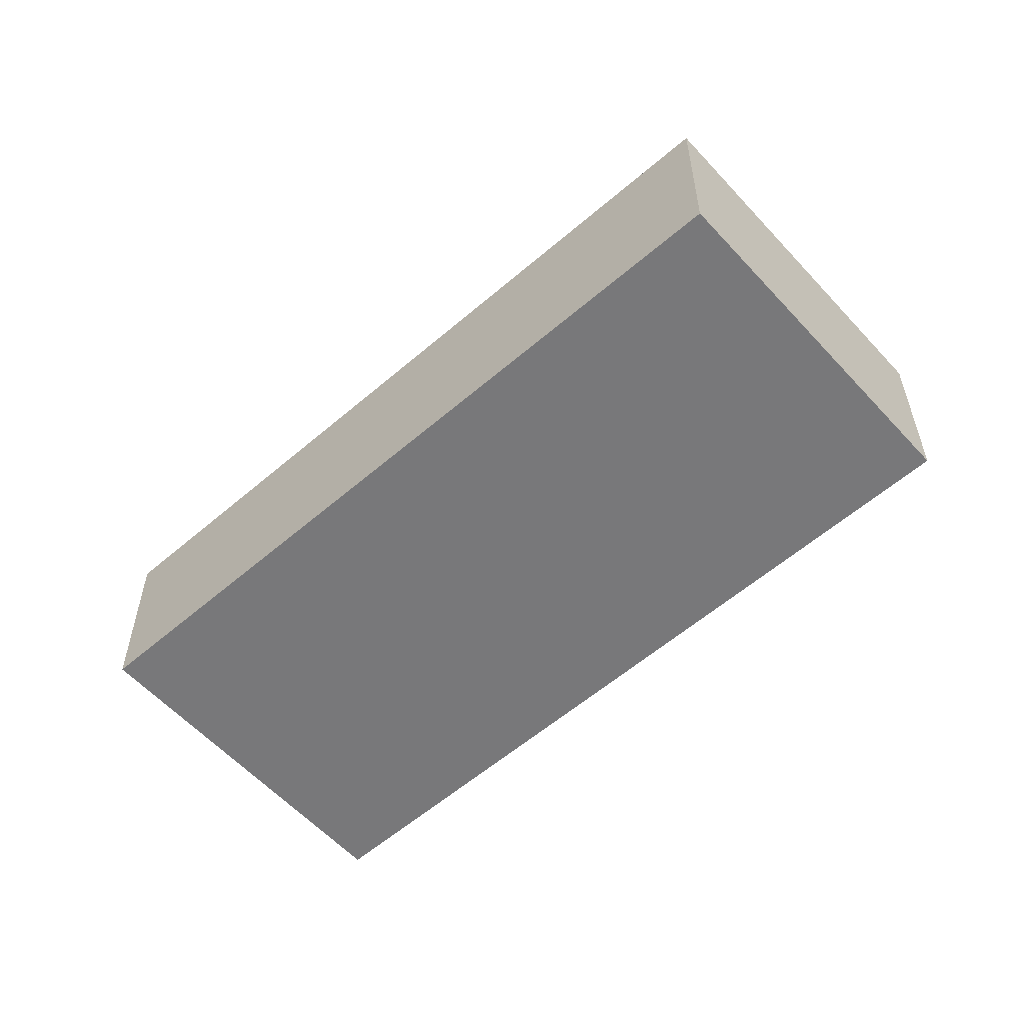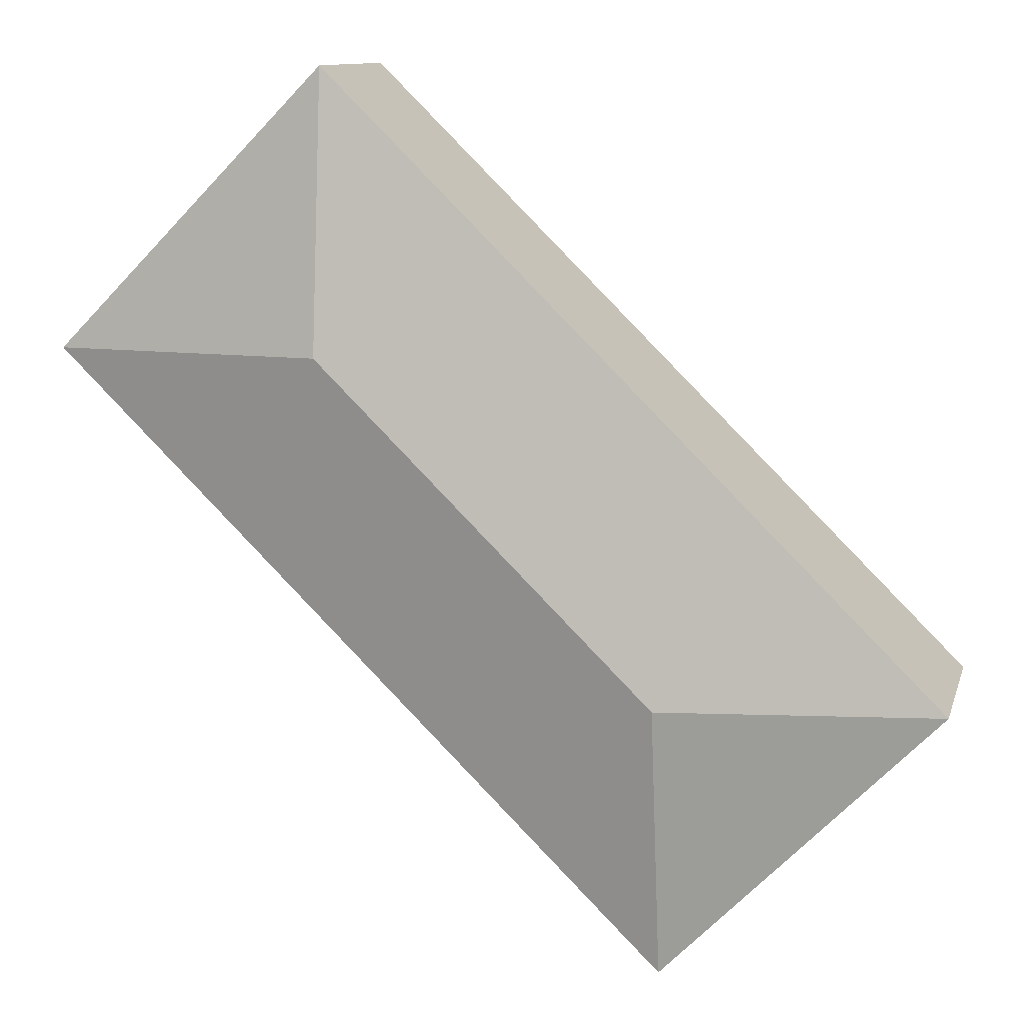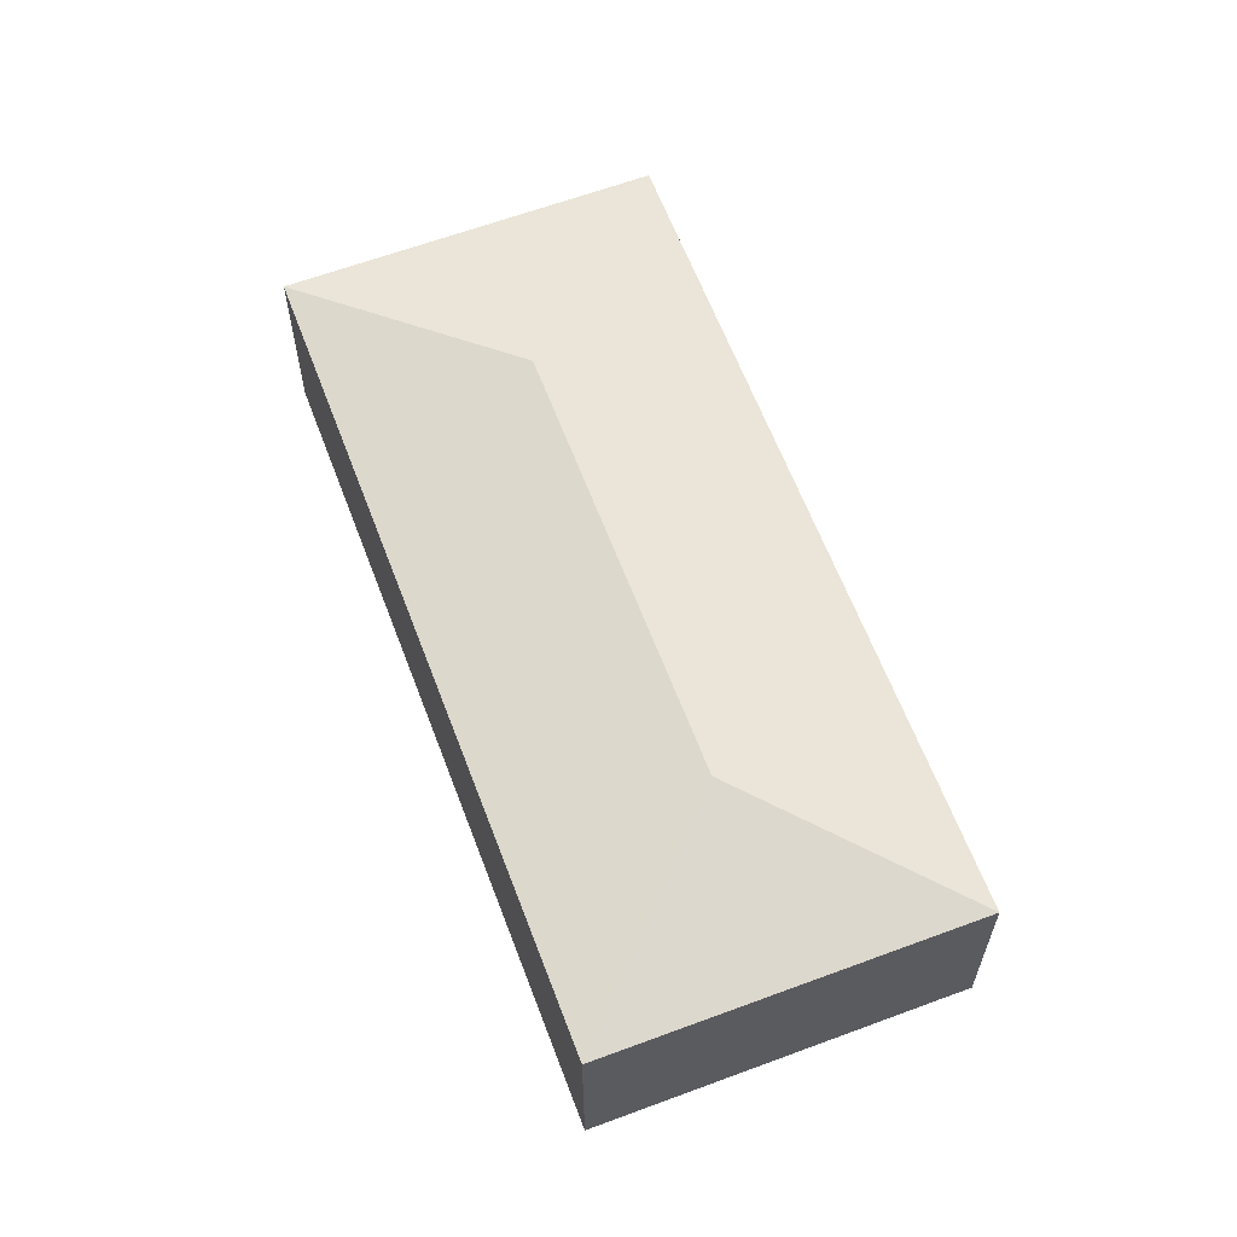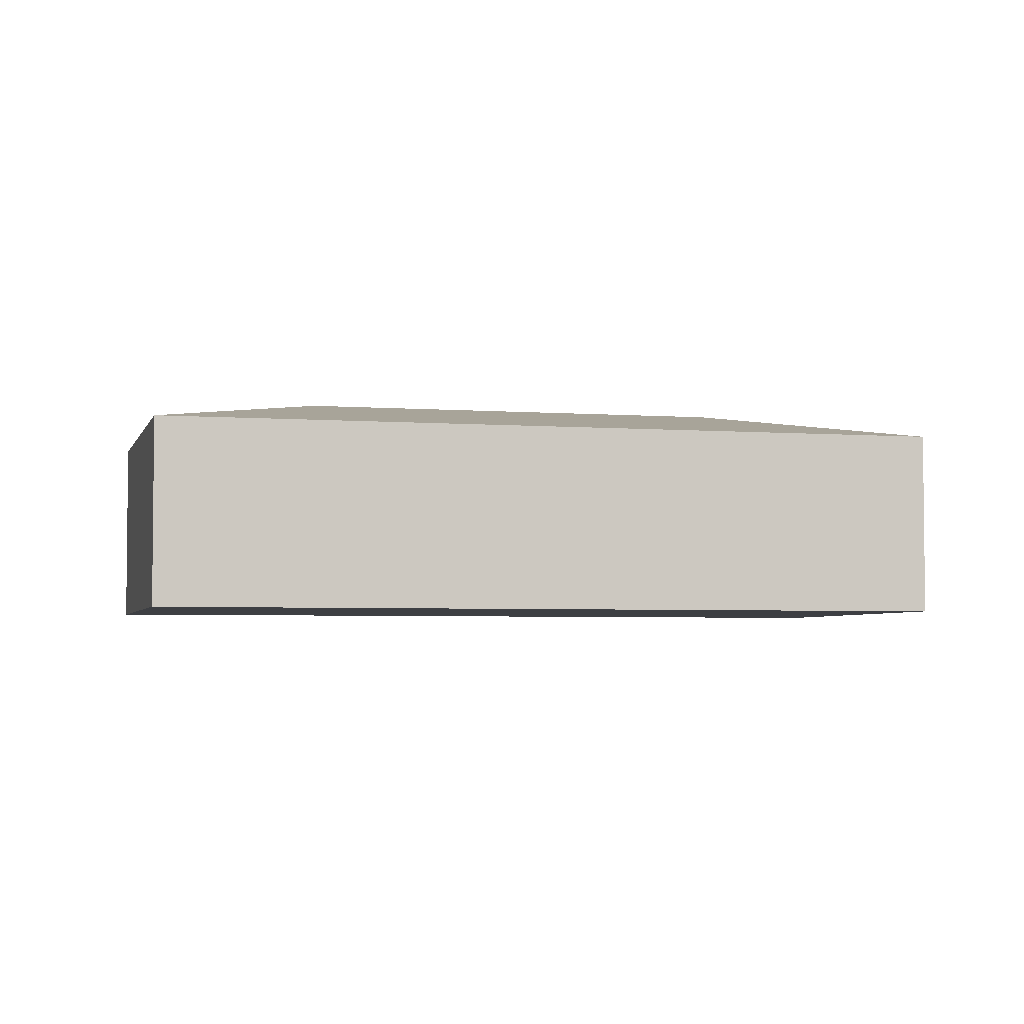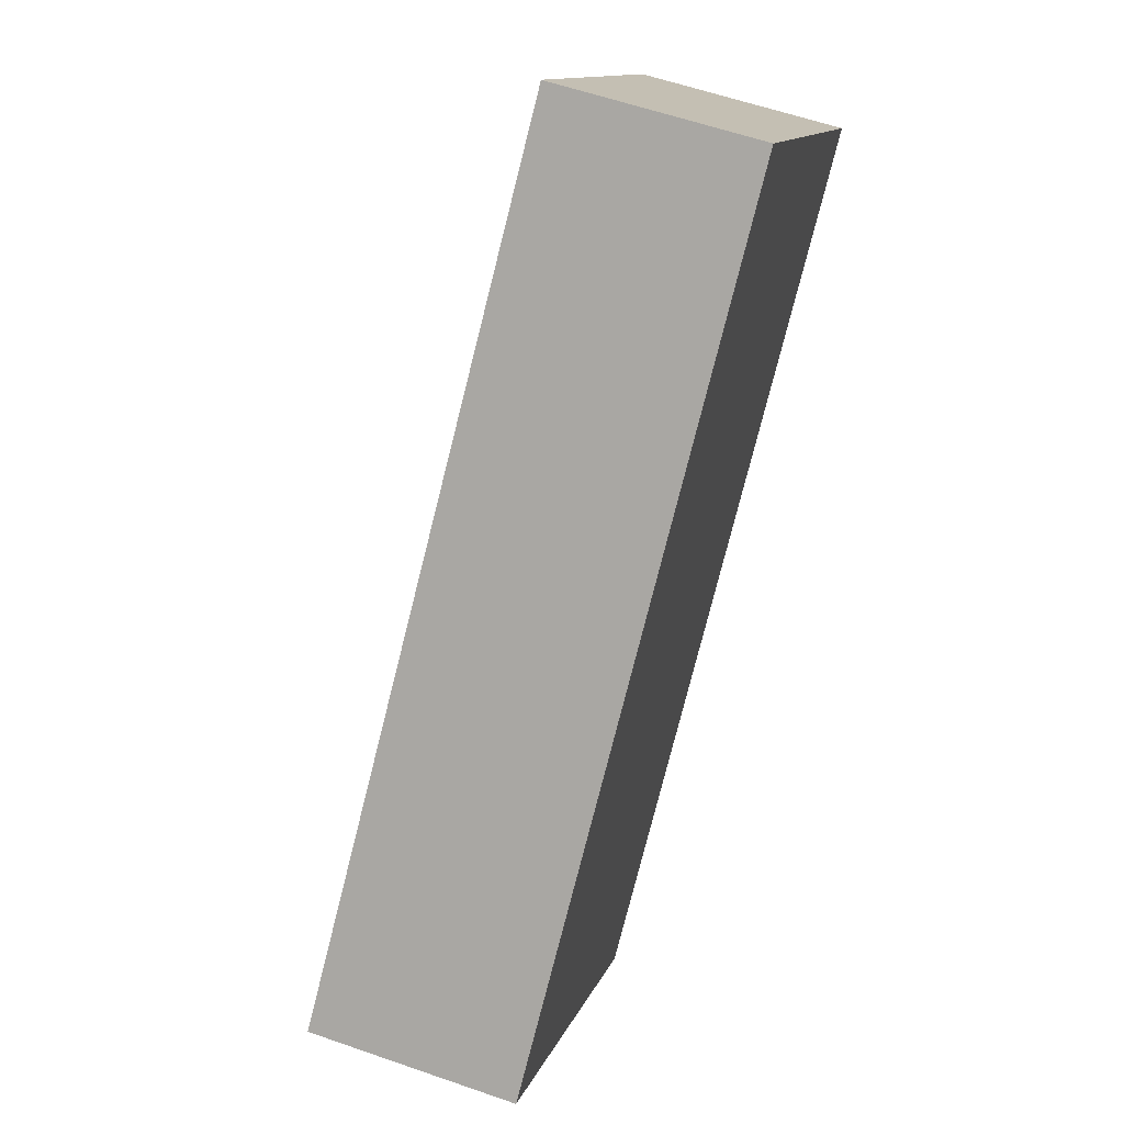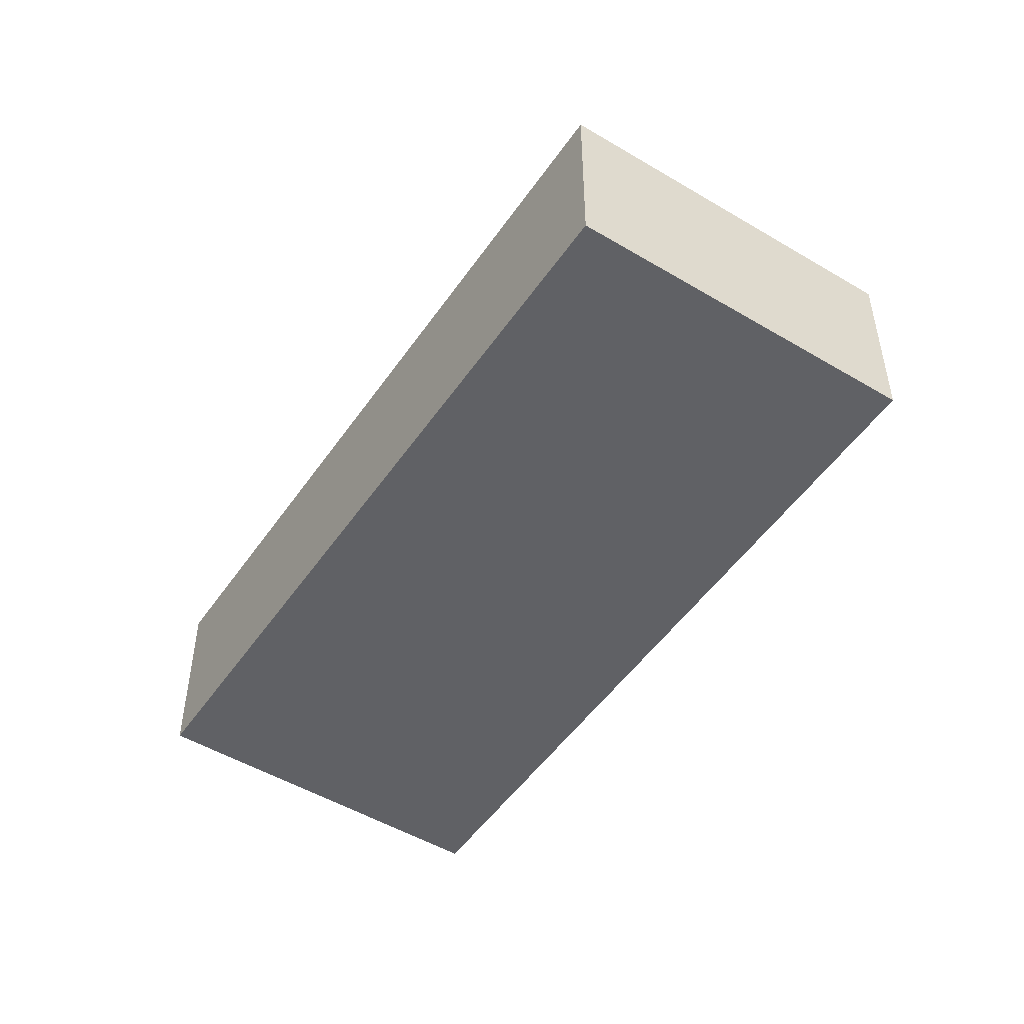
<metadata>
{"format":"obj","ext":"obj","renderer":"f3d","projection":"perspective","resolution":1024,"background":"white","views":[{"elev":-57.6,"azim":177.3,"up":"+Y"},{"elev":11.1,"azim":-165.8,"up":"+Z"},{"elev":62.4,"azim":-155.2,"up":"+Y"},{"elev":-4.0,"azim":121.3,"up":"+Y"},{"elev":58.2,"azim":-70.1,"up":"+Z"},{"elev":-50.0,"azim":-167.8,"up":"+Y"}]}
</metadata>
<code>
v  6.915 2.67 3.693
v  6.942 2.234 6.824
v  10.05 2.234 3.666
v  0 2.234 1.368e-16
v  3.132 2.67 -0.027
v  3.105 2.234 -3.159
v  2.746 2.234 -2.794
v  0.256 2.234 -0.26
v  0 0 0
v  6.942 -4.178e-16 6.824
v  10.05 -2.245e-16 3.666
v  3.105 1.934e-16 -3.159
v  2.746 1.711e-16 -2.794
v  0.256 1.592e-17 -0.26
g defaultobject
f 1 2 3
f 1 4 2
f 4 1 5
f 5 3 6
f 3 5 1
f 7 5 6
f 5 7 8
f 5 8 4
f 9 2 4
f 2 9 10
f 10 3 2
f 3 10 11
f 11 6 3
f 6 11 12
f 12 7 6
f 7 12 8
f 8 12 13
f 8 13 14
f 8 14 4
f 4 14 9
f 9 11 10
f 11 9 14
f 11 14 12
f 12 14 13

</code>
